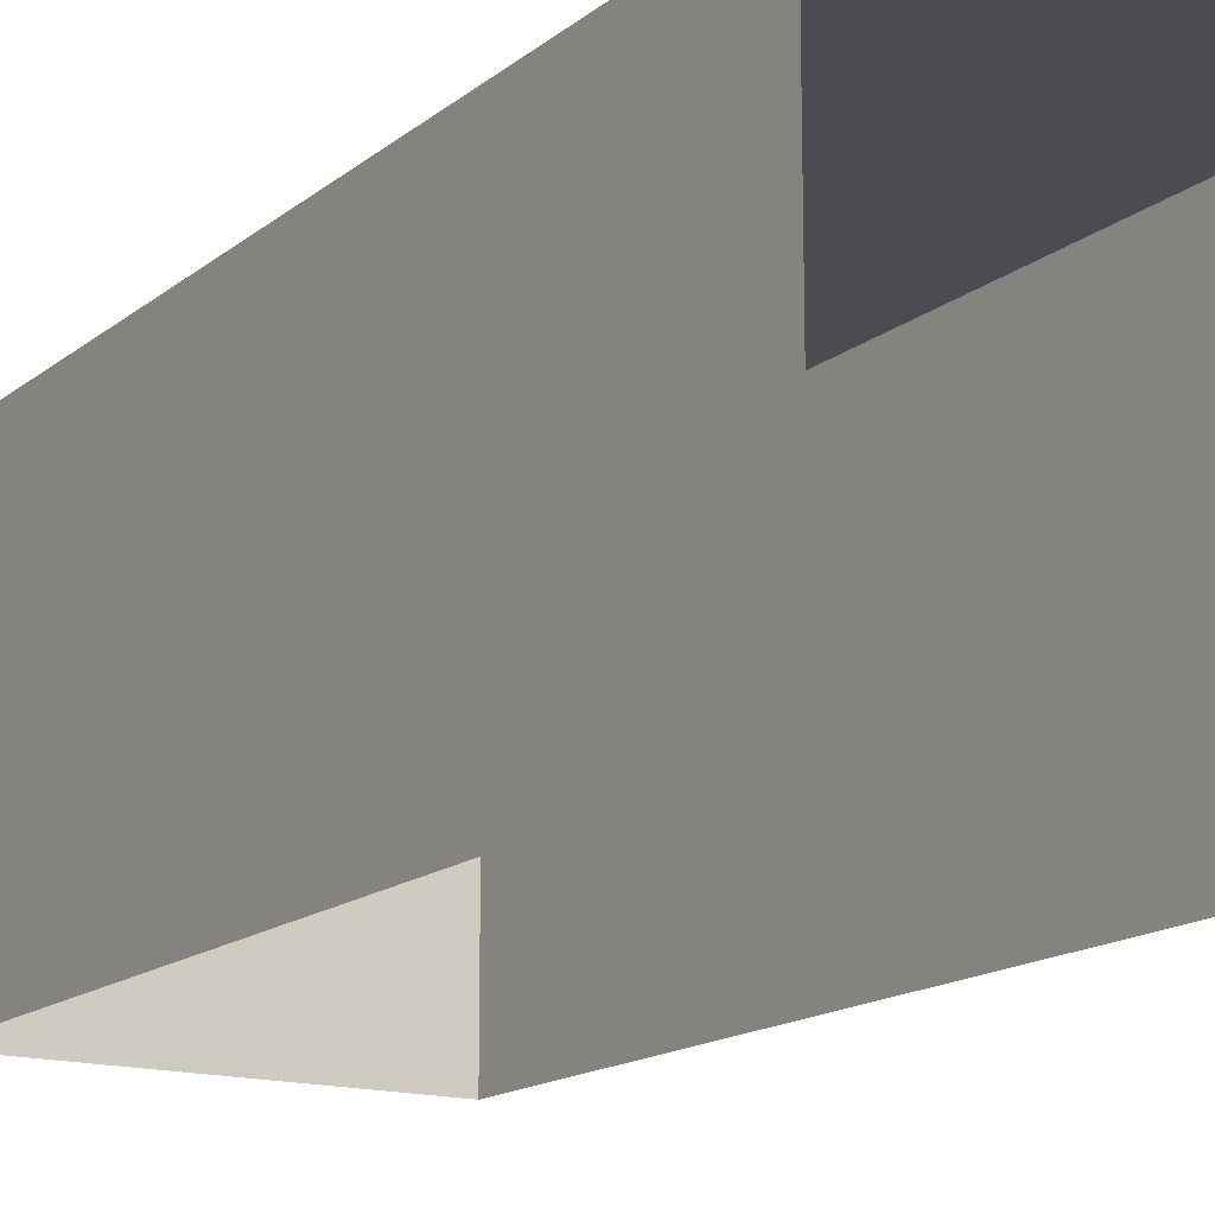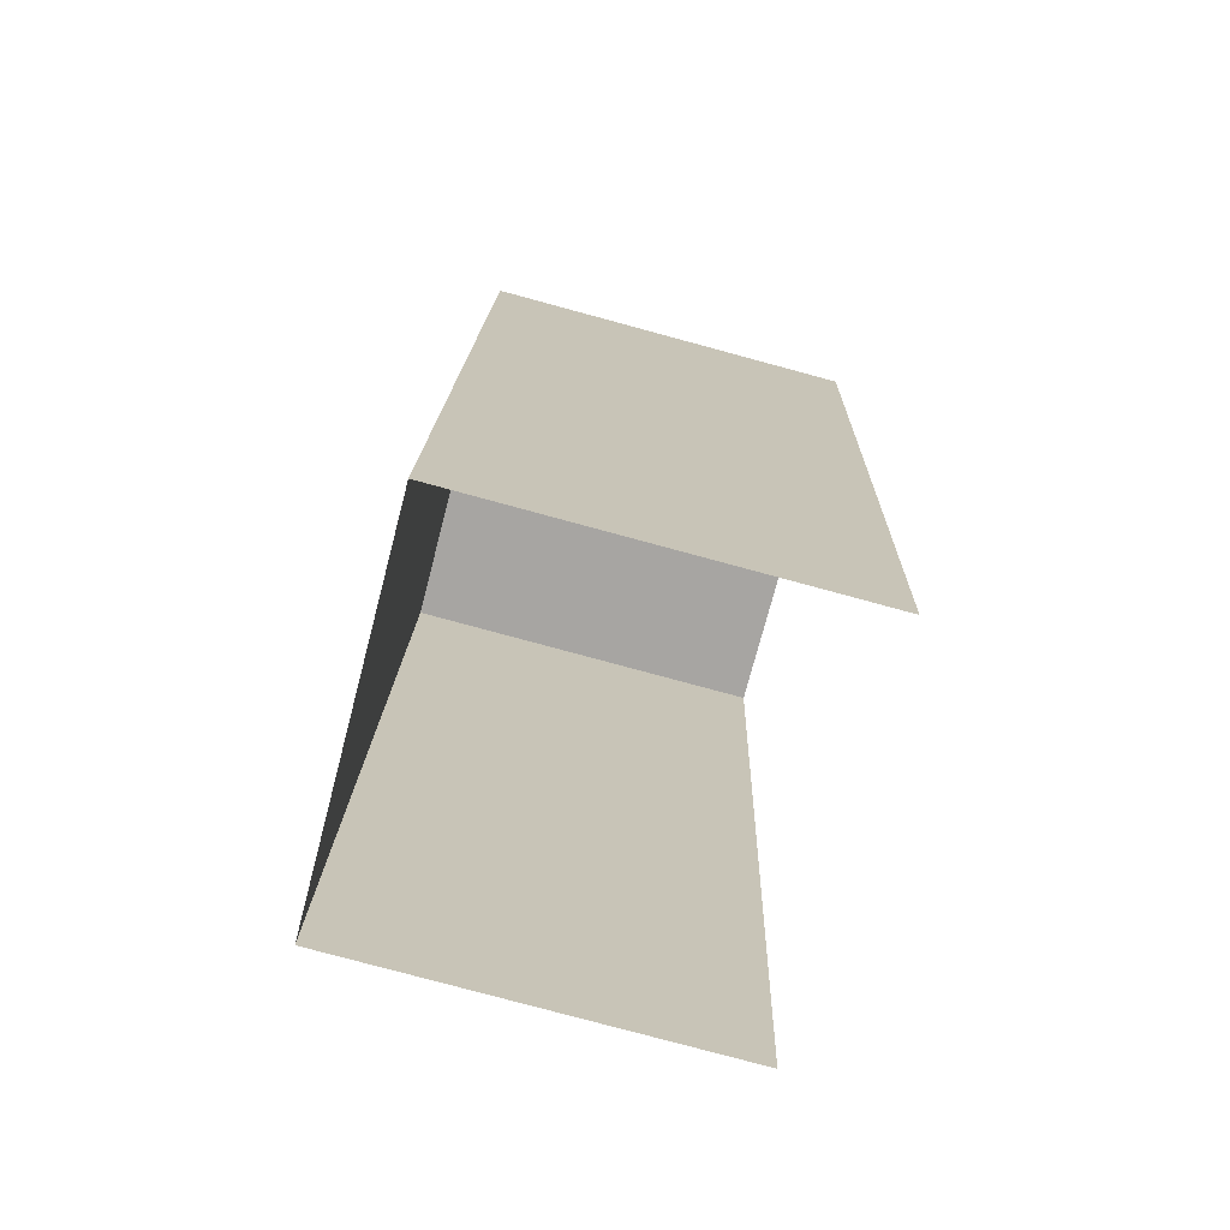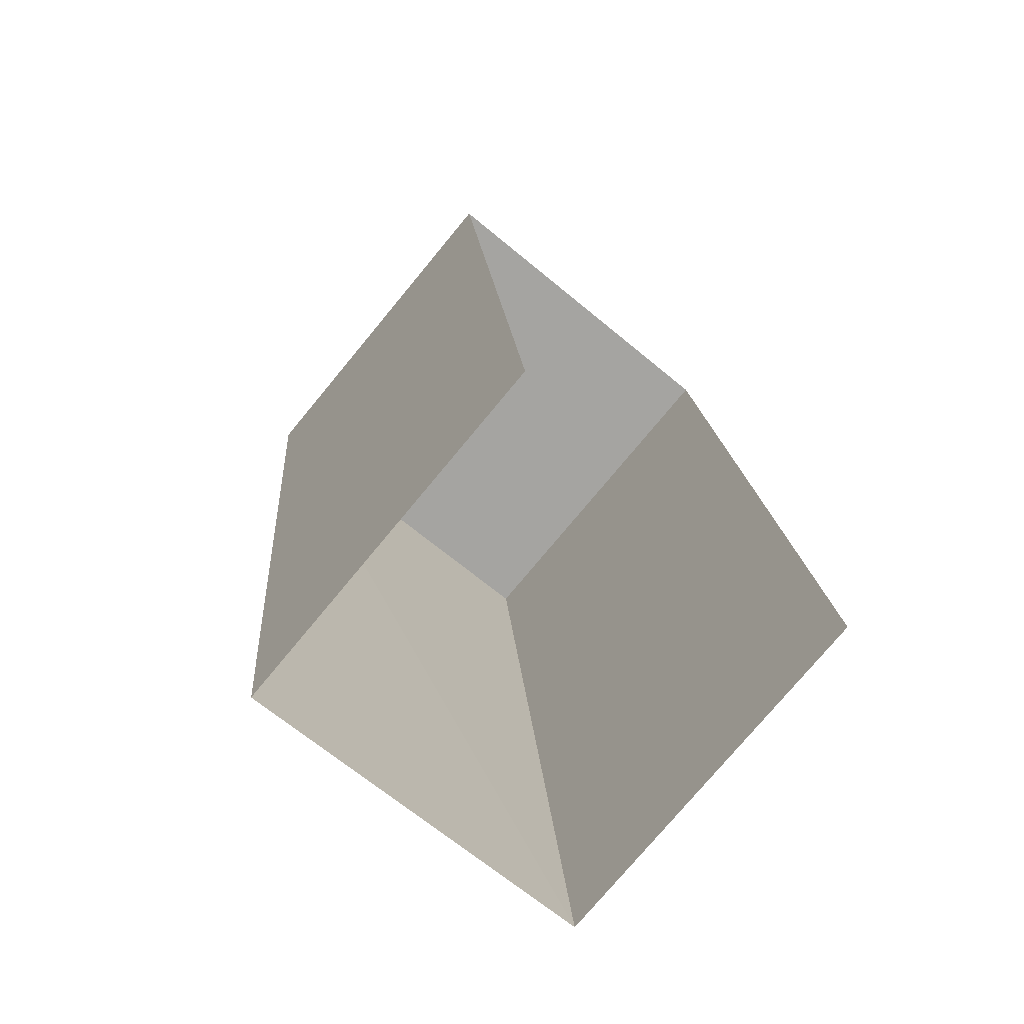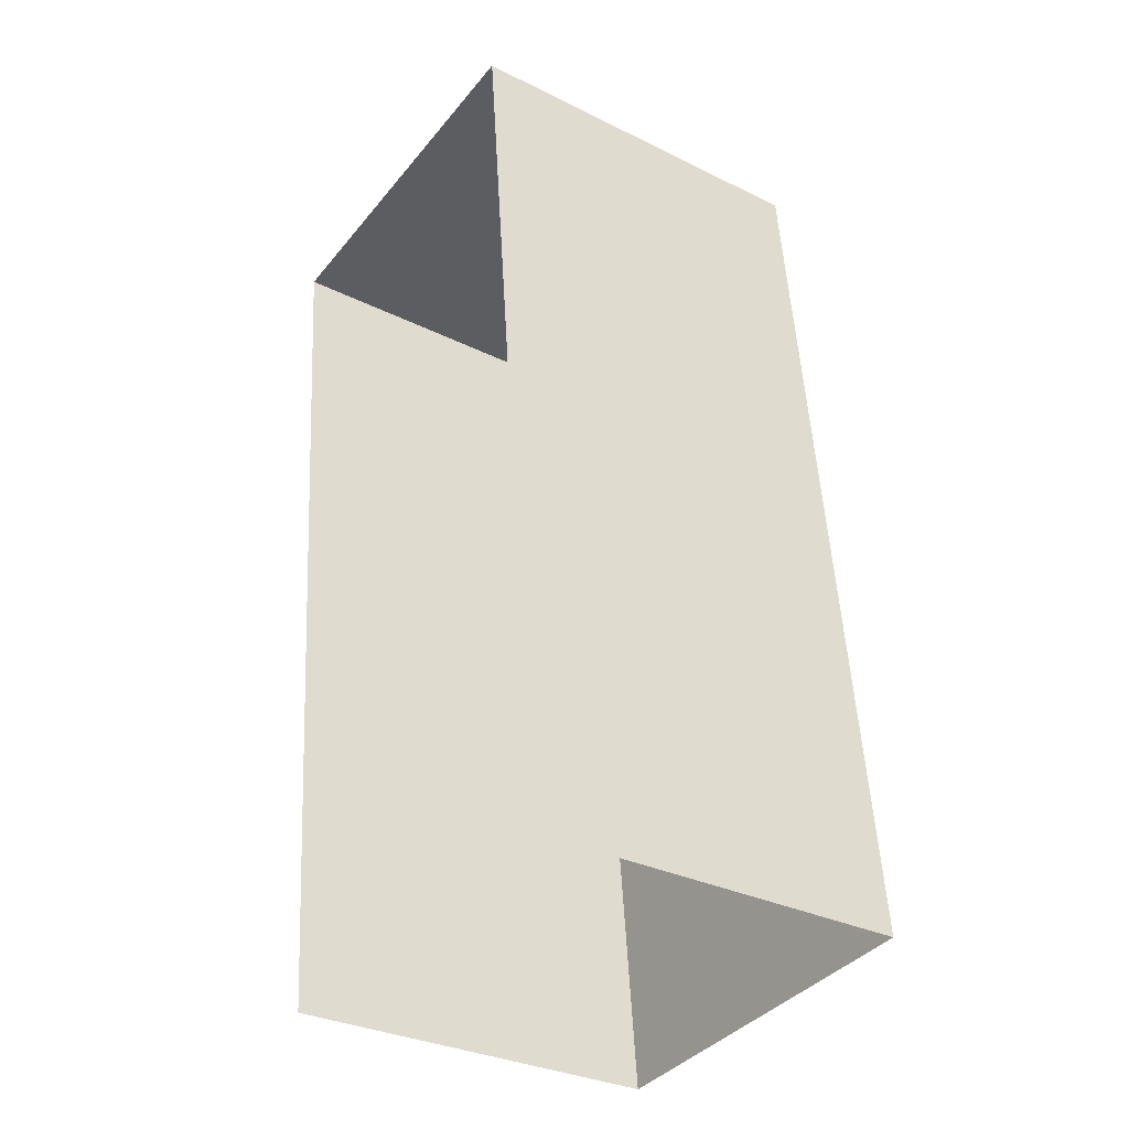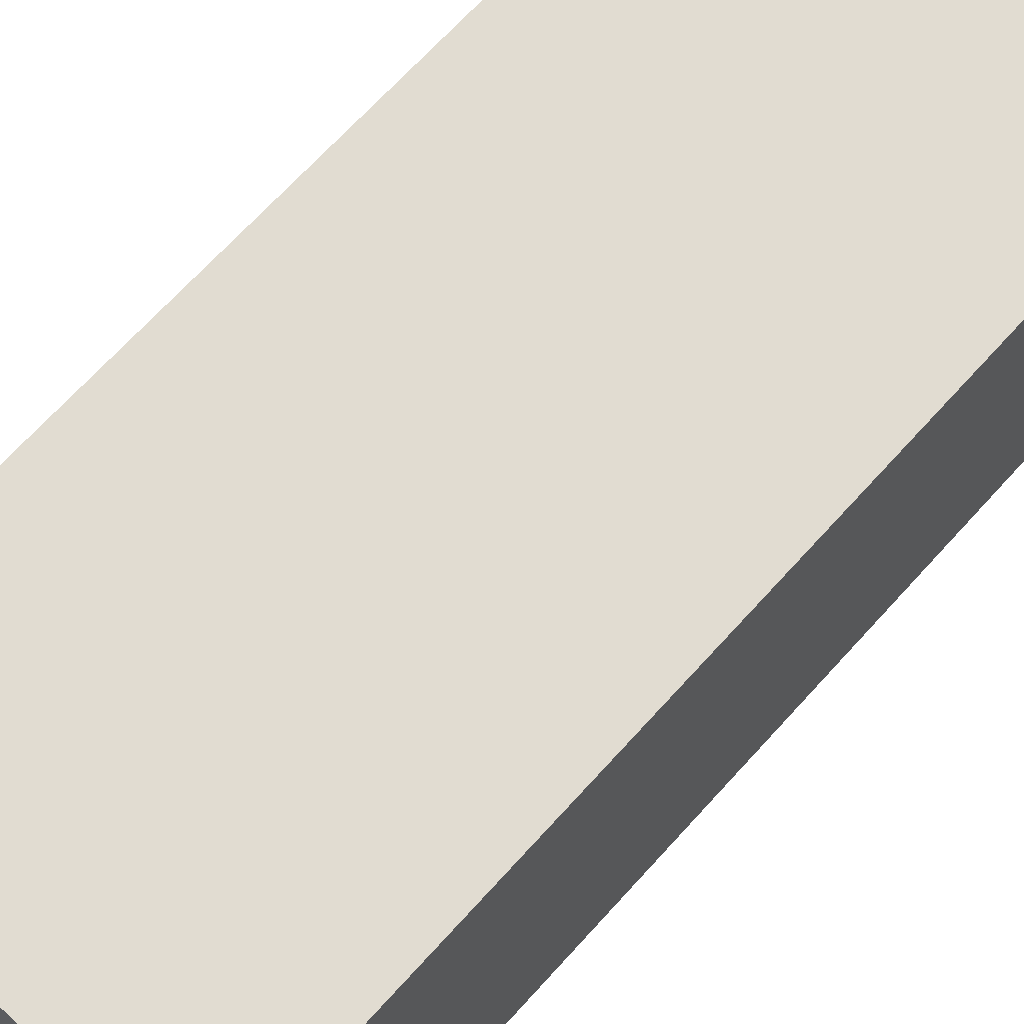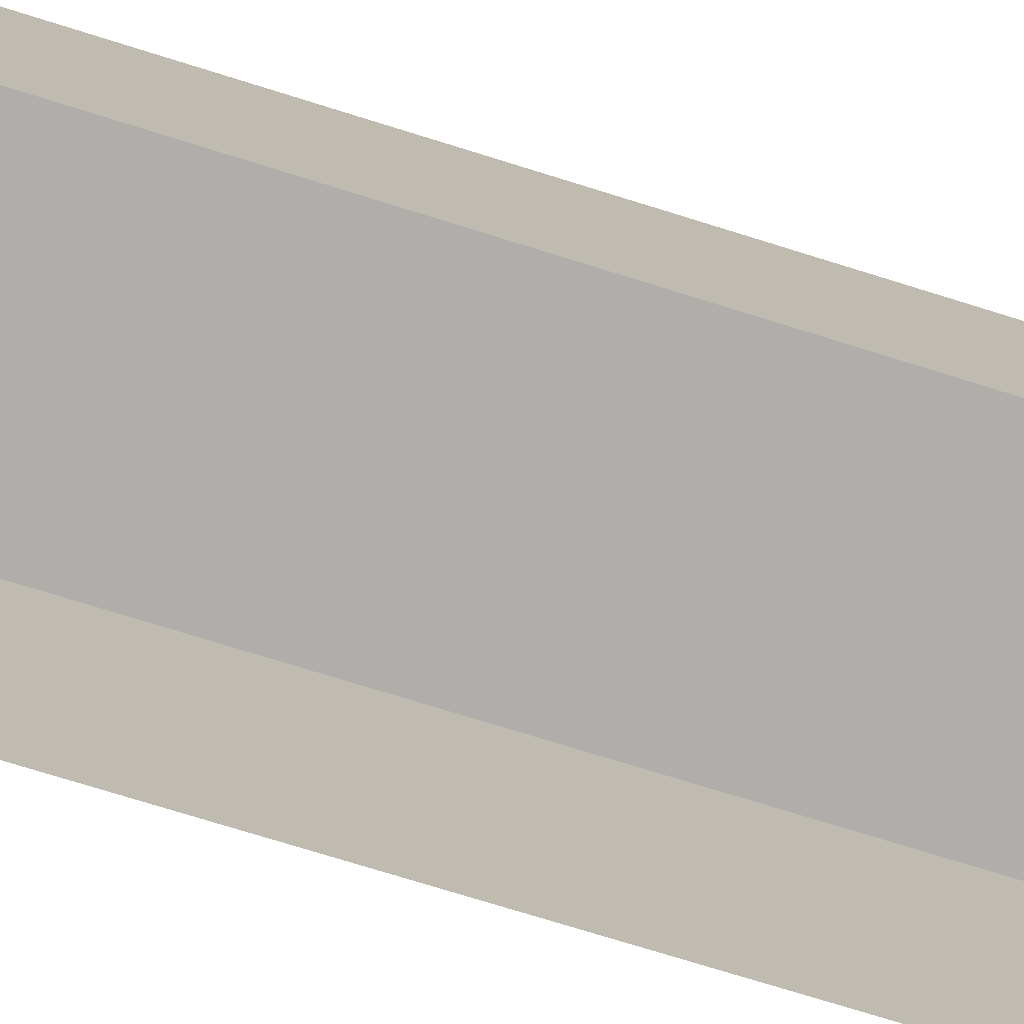
<metadata>
{"format":"obj","ext":"obj","renderer":"f3d","projection":"perspective","resolution":1024,"background":"white","views":[{"elev":-15.4,"azim":-37.5,"up":"+Z"},{"elev":-78.9,"azim":75.2,"up":"+Y"},{"elev":-76.3,"azim":140.6,"up":"+Y"},{"elev":-31.8,"azim":-124.8,"up":"+Y"},{"elev":69.2,"azim":-143.0,"up":"+Z"},{"elev":-77.8,"azim":67.4,"up":"+Z"}]}
</metadata>
<code>
v -2.194e+05 -1.241e+05 14.74
v -2.194e+05 -1.241e+05 14.74
v -2.194e+05 -1.241e+05 14.74
v -2.194e+05 -1.241e+05 14.74
v -2.194e+05 -1.241e+05 17.01
v -2.194e+05 -1.241e+05 17.01
v -2.194e+05 -1.241e+05 17.01
v -2.194e+05 -1.241e+05 17.01
f 1 2 3
f 4 1 3
f 7 4 3
f 7 6 4
f 5 6 7
f 5 8 6
f 8 2 1
f 8 5 2
f 6 1 4
f 6 8 1
f 7 3 2
f 5 7 2

</code>
